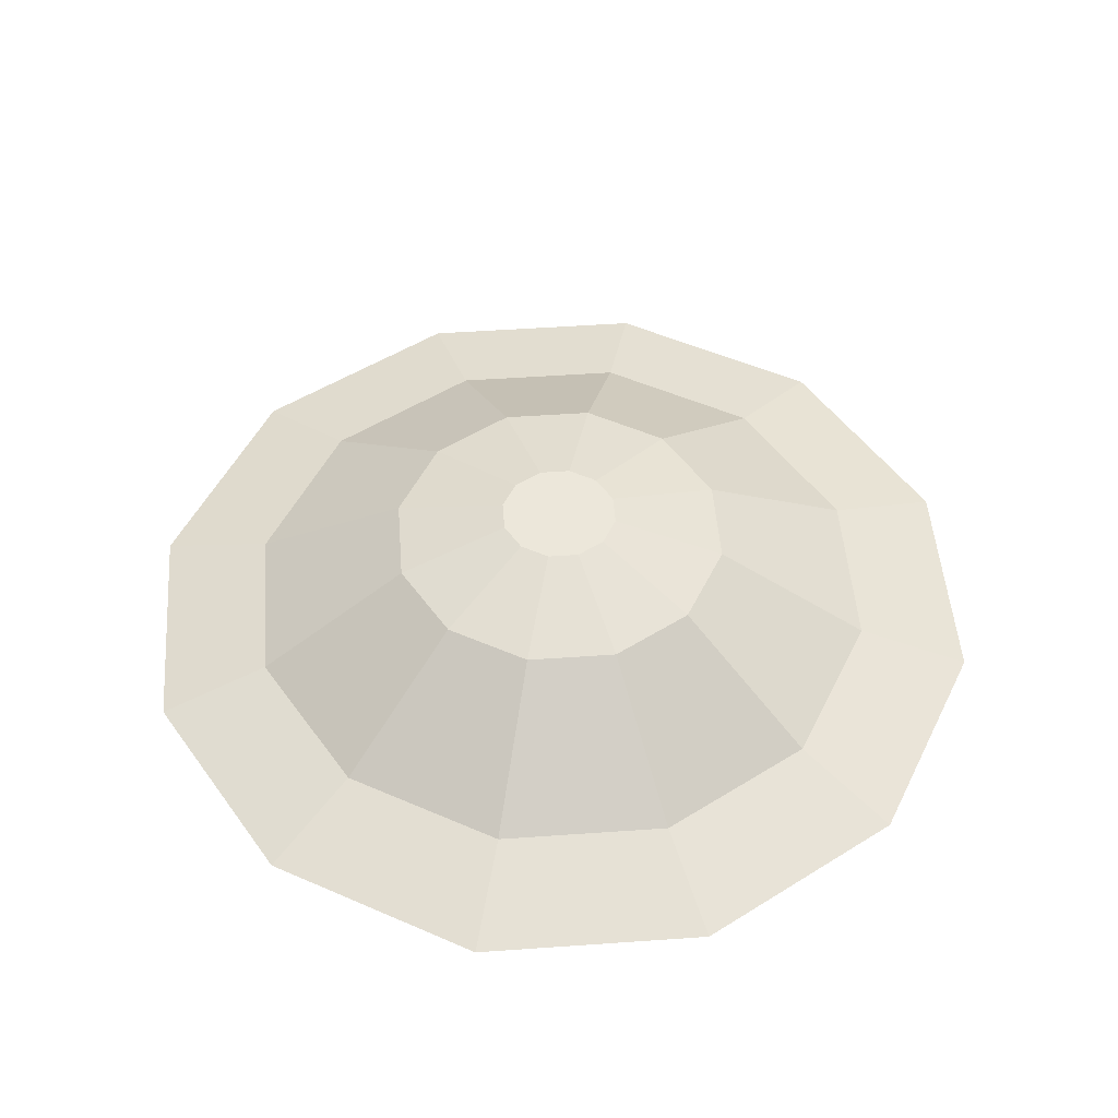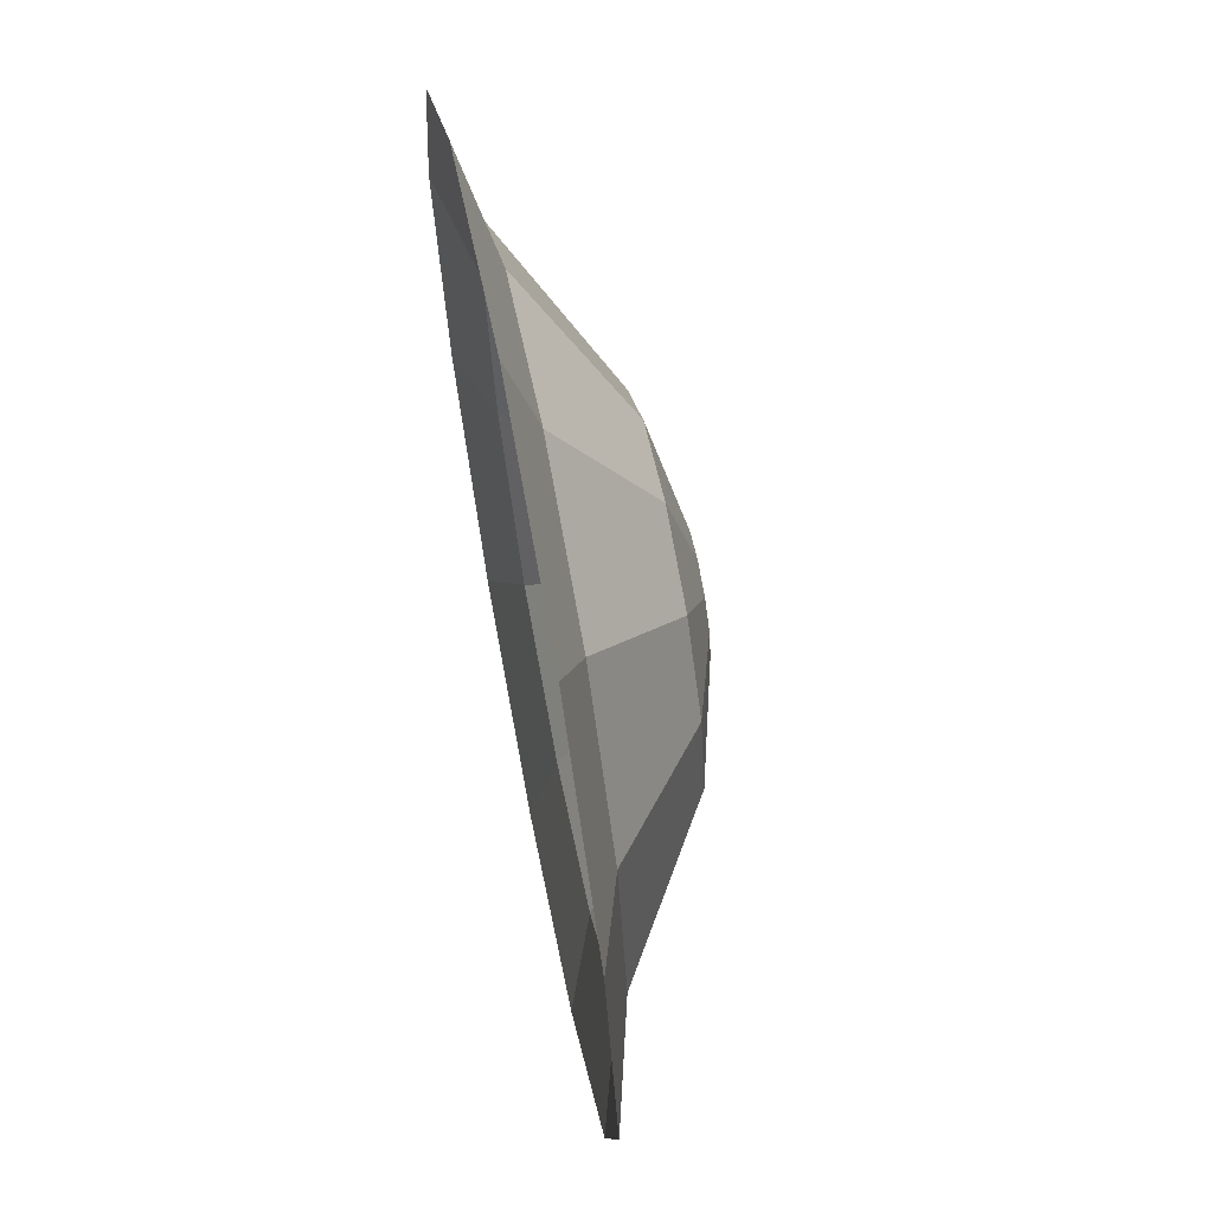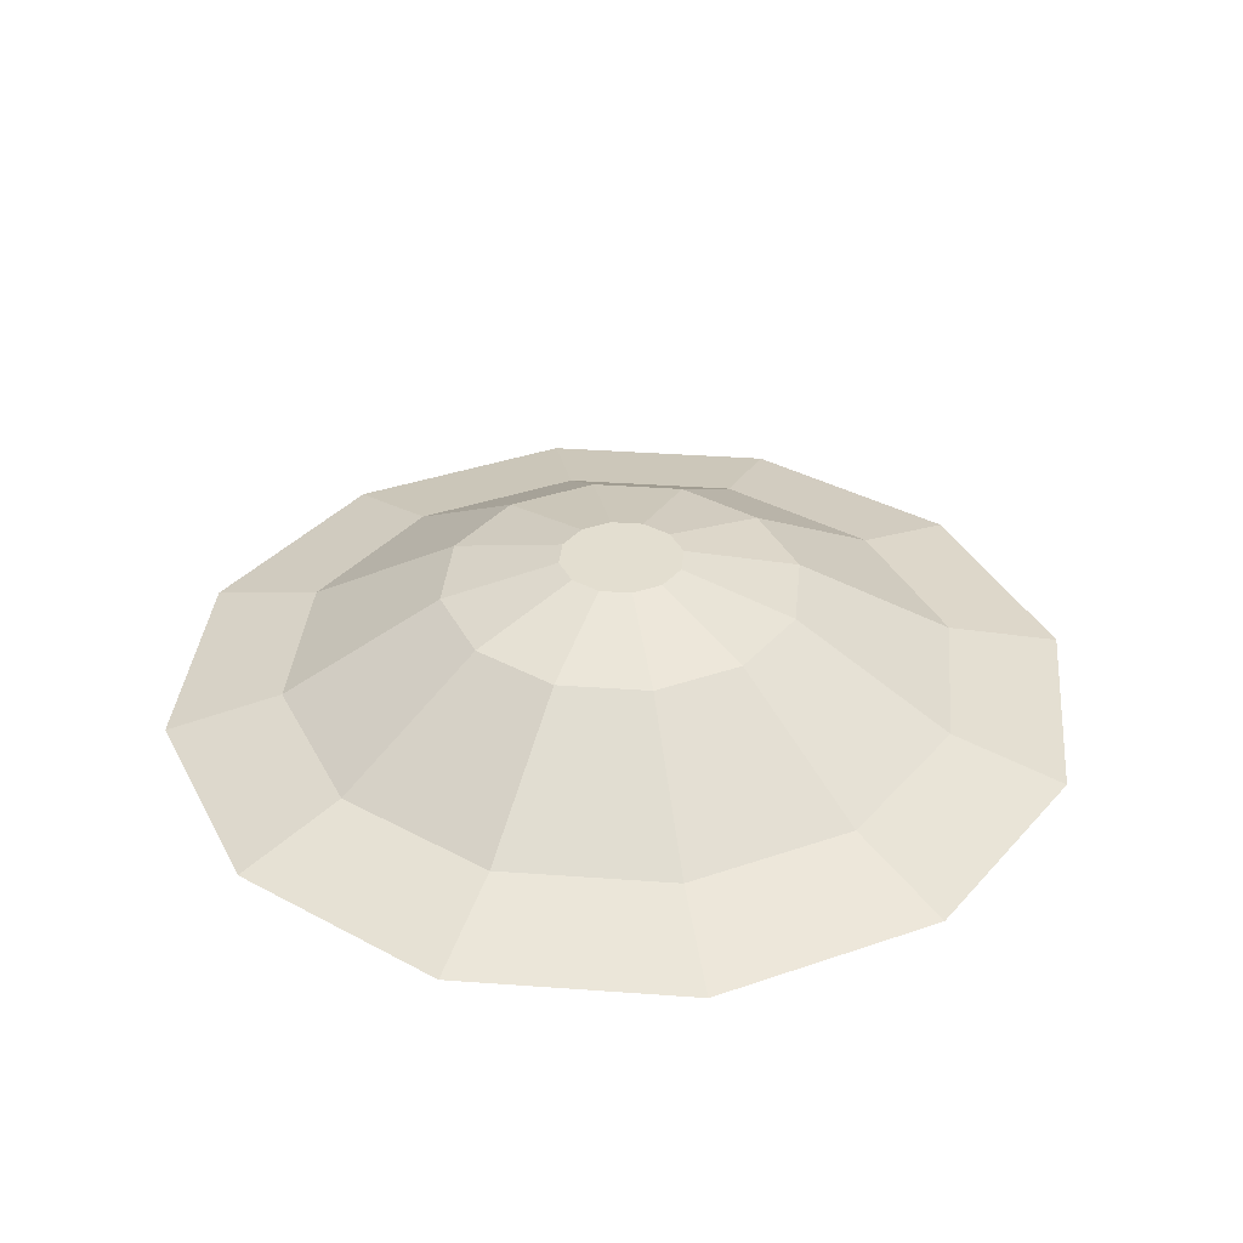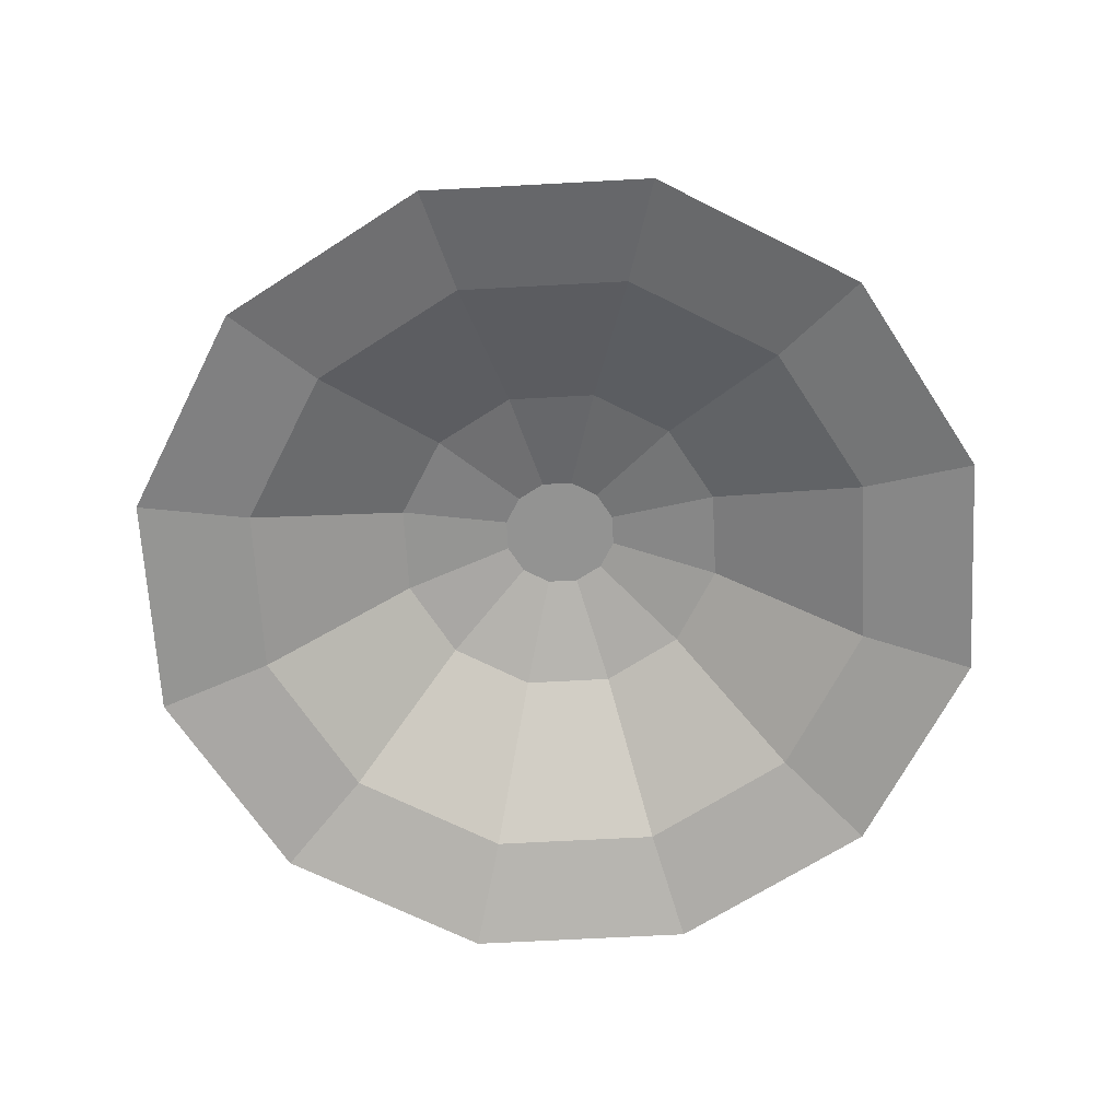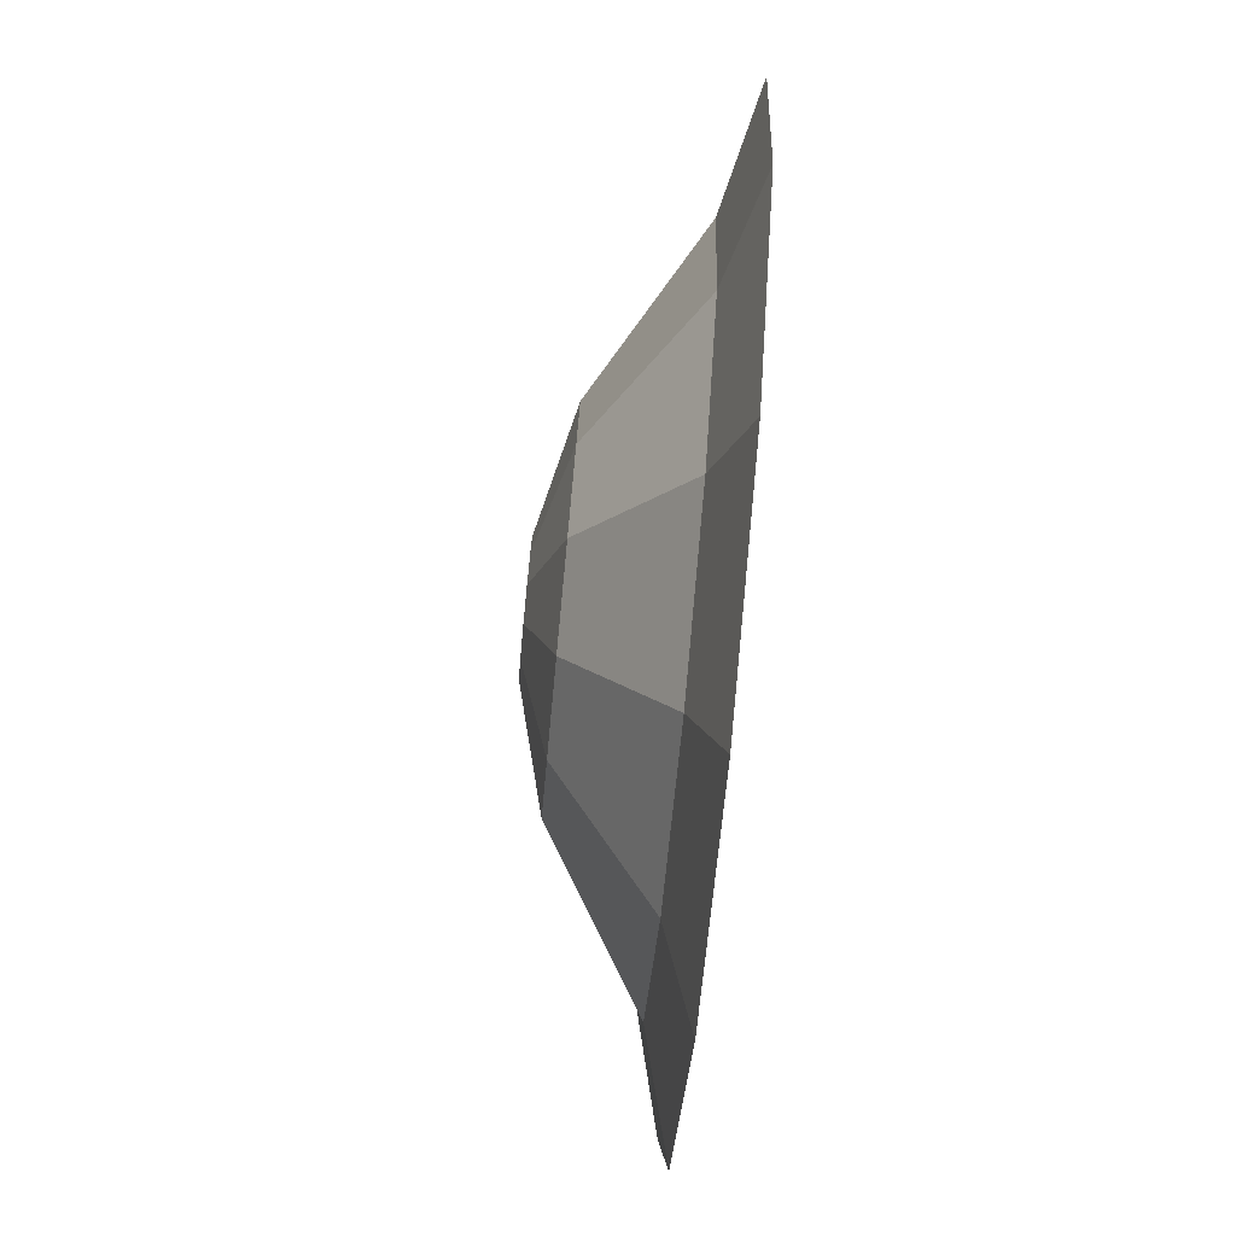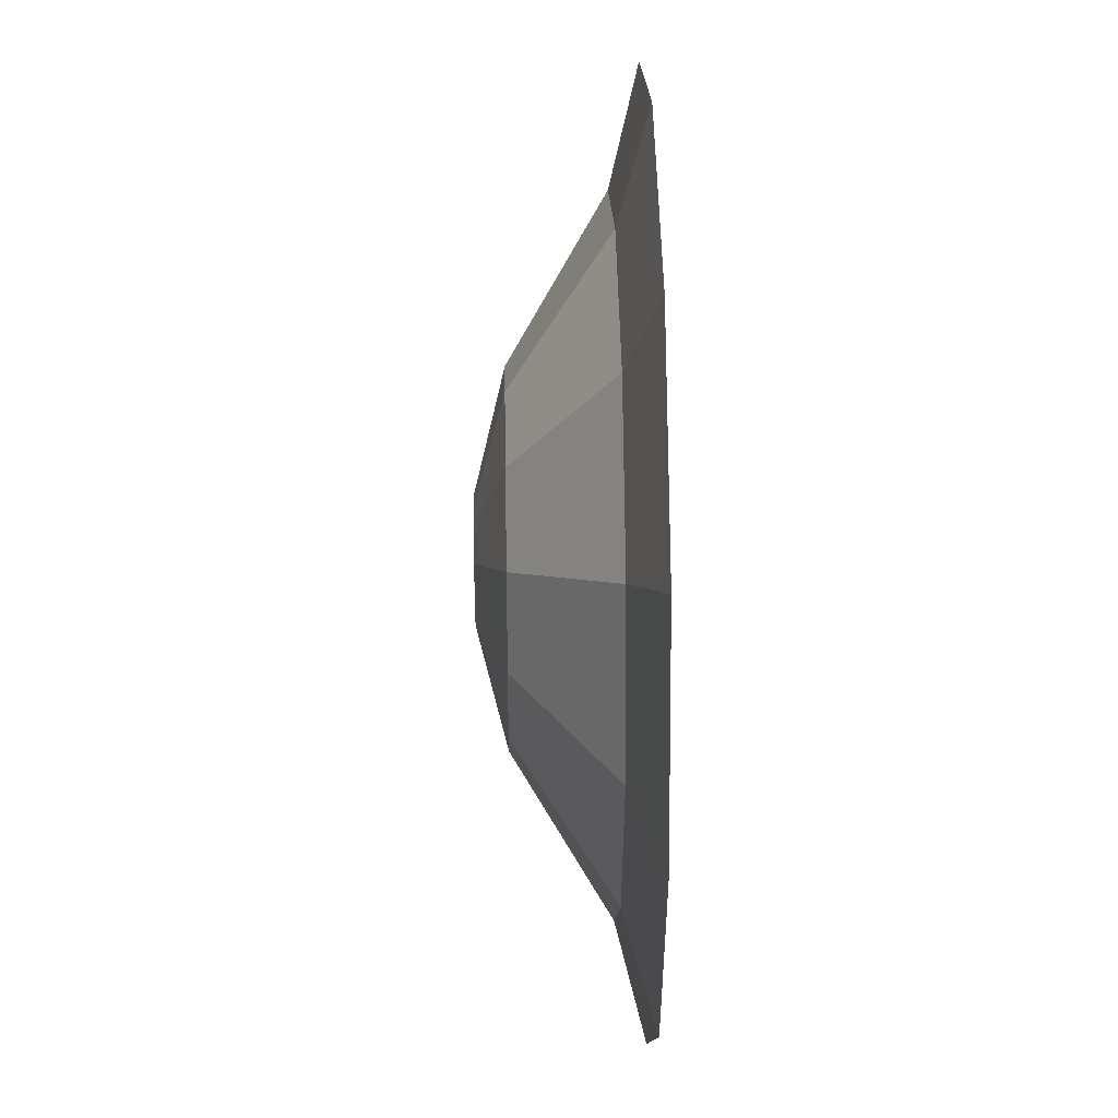
<metadata>
{"format":"obj","ext":"obj","renderer":"f3d","projection":"perspective","resolution":1024,"background":"white","views":[{"elev":50.4,"azim":-139.4,"up":"+Y"},{"elev":65.4,"azim":79.1,"up":"+Z"},{"elev":35.8,"azim":-9.5,"up":"+Y"},{"elev":-66.6,"azim":-101.9,"up":"+Y"},{"elev":-79.0,"azim":-95.4,"up":"+Z"},{"elev":33.5,"azim":-91.1,"up":"+Z"}]}
</metadata>
<code>
o Dirt
g Dirt
v -0.07474 0.06075 0.04315
v -0.02585 0.075 0.01493
v -0.02985 0.075 0
v -0.0863 0.06075 0
v -0.07474 0.06075 -0.04315
v -0.02585 0.075 -0.01493
v -0.04315 0.06075 -0.07474
v -0.01493 0.075 -0.02585
v -0 0.06075 -0.0863
v -0 0.075 -0.02985
v 0.04315 0.06075 -0.07474
v 0.01493 0.075 -0.02585
v 0.07474 0.06075 -0.04315
v 0.02585 0.075 -0.01493
v 0.0863 0.06075 0
v 0.02985 0.075 0
v 0.02585 0.075 0.01493
v 0.07474 0.06075 0.04315
v 0.01493 0.075 0.02585
v 0.04315 0.06075 0.07474
v -0 0.075 0.02985
v -0 0.06075 0.0863
v -0.01493 0.075 0.02585
v -0.04315 0.06075 0.07474
v -0 0.01425 0.1637
v -0.08185 0.01425 0.1418
v -0.1418 0.01425 0.08185
v -0.1101 0 0.1907
v -0.1907 0 0.1101
v -0.1637 0.01425 0
v -0.2201 0 0
v -0.1907 0 -0.1101
v -0.1418 0.01425 -0.08185
v -0.1101 0 -0.1907
v -0.08185 0.01425 -0.1418
v -0 0 -0.2201
v -0 0.01425 -0.1637
v 0.1101 0 -0.1907
v 0.08185 0.01425 -0.1418
v 0.1907 0 -0.1101
v 0.1418 0.01425 -0.08185
v 0.2201 0 0
v 0.1637 0.01425 0
v 0.1418 0.01425 0.08185
v 0.1907 0 0.1101
v 0.08185 0.01425 0.1418
v 0.1101 0 0.1907
v -0 0 0.2201
v -0 0.075 0
f 1 2 3
f 1 3 4
f 4 3 6
f 4 6 5
f 5 6 8
f 5 8 7
f 7 8 10
f 7 10 9
f 9 10 12
f 9 12 11
f 11 12 14
f 11 14 13
f 16 15 13
f 16 13 14
f 17 18 15
f 17 15 16
f 18 17 20
f 17 19 20
f 20 19 22
f 19 21 22
f 22 21 24
f 21 23 24
f 25 22 26
f 22 24 26
f 26 24 27
f 24 1 27
f 28 26 27
f 28 27 29
f 29 27 30
f 29 30 31
f 31 30 33
f 31 33 32
f 32 33 35
f 32 35 34
f 34 35 37
f 34 37 36
f 36 37 39
f 36 39 38
f 38 39 40
f 39 41 40
f 43 42 40
f 43 40 41
f 44 45 42
f 44 42 43
f 45 44 47
f 44 46 47
f 47 46 48
f 46 25 48
f 48 25 28
f 25 26 28
f 46 20 25
f 20 22 25
f 44 18 46
f 18 20 46
f 18 44 43
f 18 43 15
f 15 43 41
f 15 41 13
f 39 11 13
f 39 13 41
f 37 9 11
f 37 11 39
f 35 7 9
f 35 9 37
f 33 5 7
f 33 7 35
f 30 4 5
f 30 5 33
f 27 1 4
f 27 4 30
f 24 23 1
f 23 2 1
f 8 6 49
f 12 10 49
f 14 12 49
f 16 14 49
f 17 16 49
f 19 17 49
f 21 19 49
f 23 21 49
f 2 23 49
f 3 2 49
f 6 3 49
f 10 8 49

</code>
